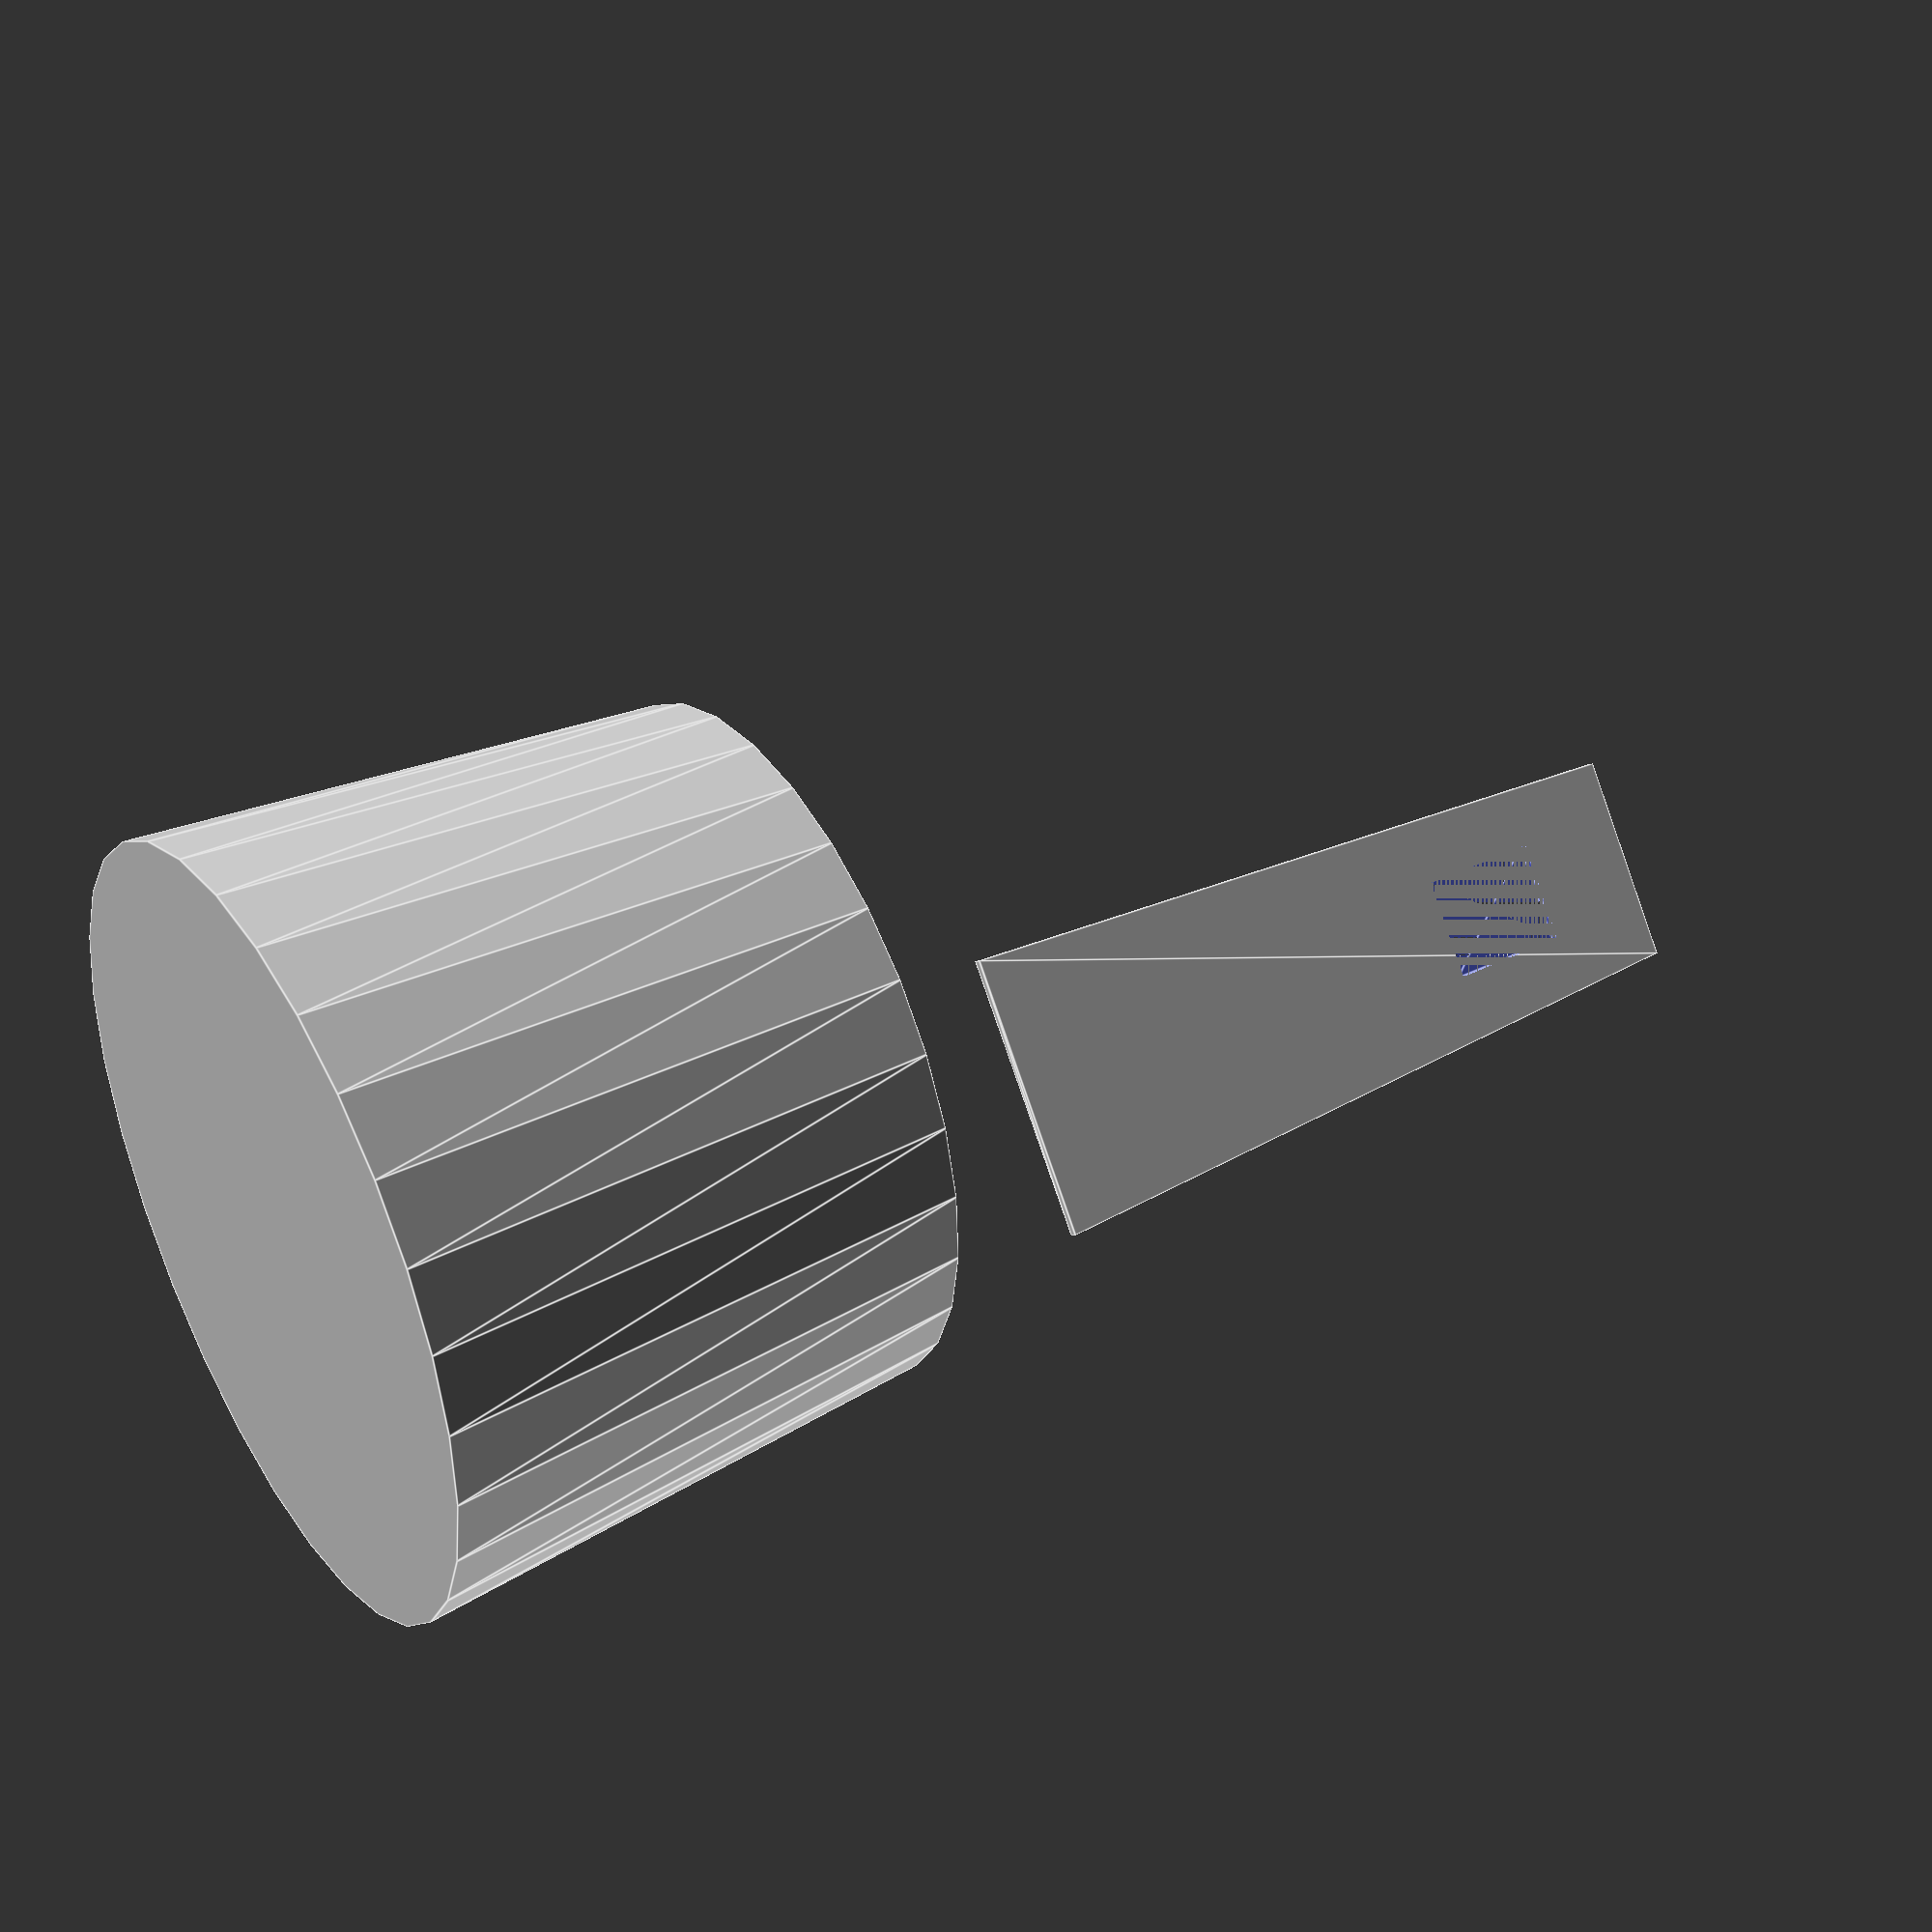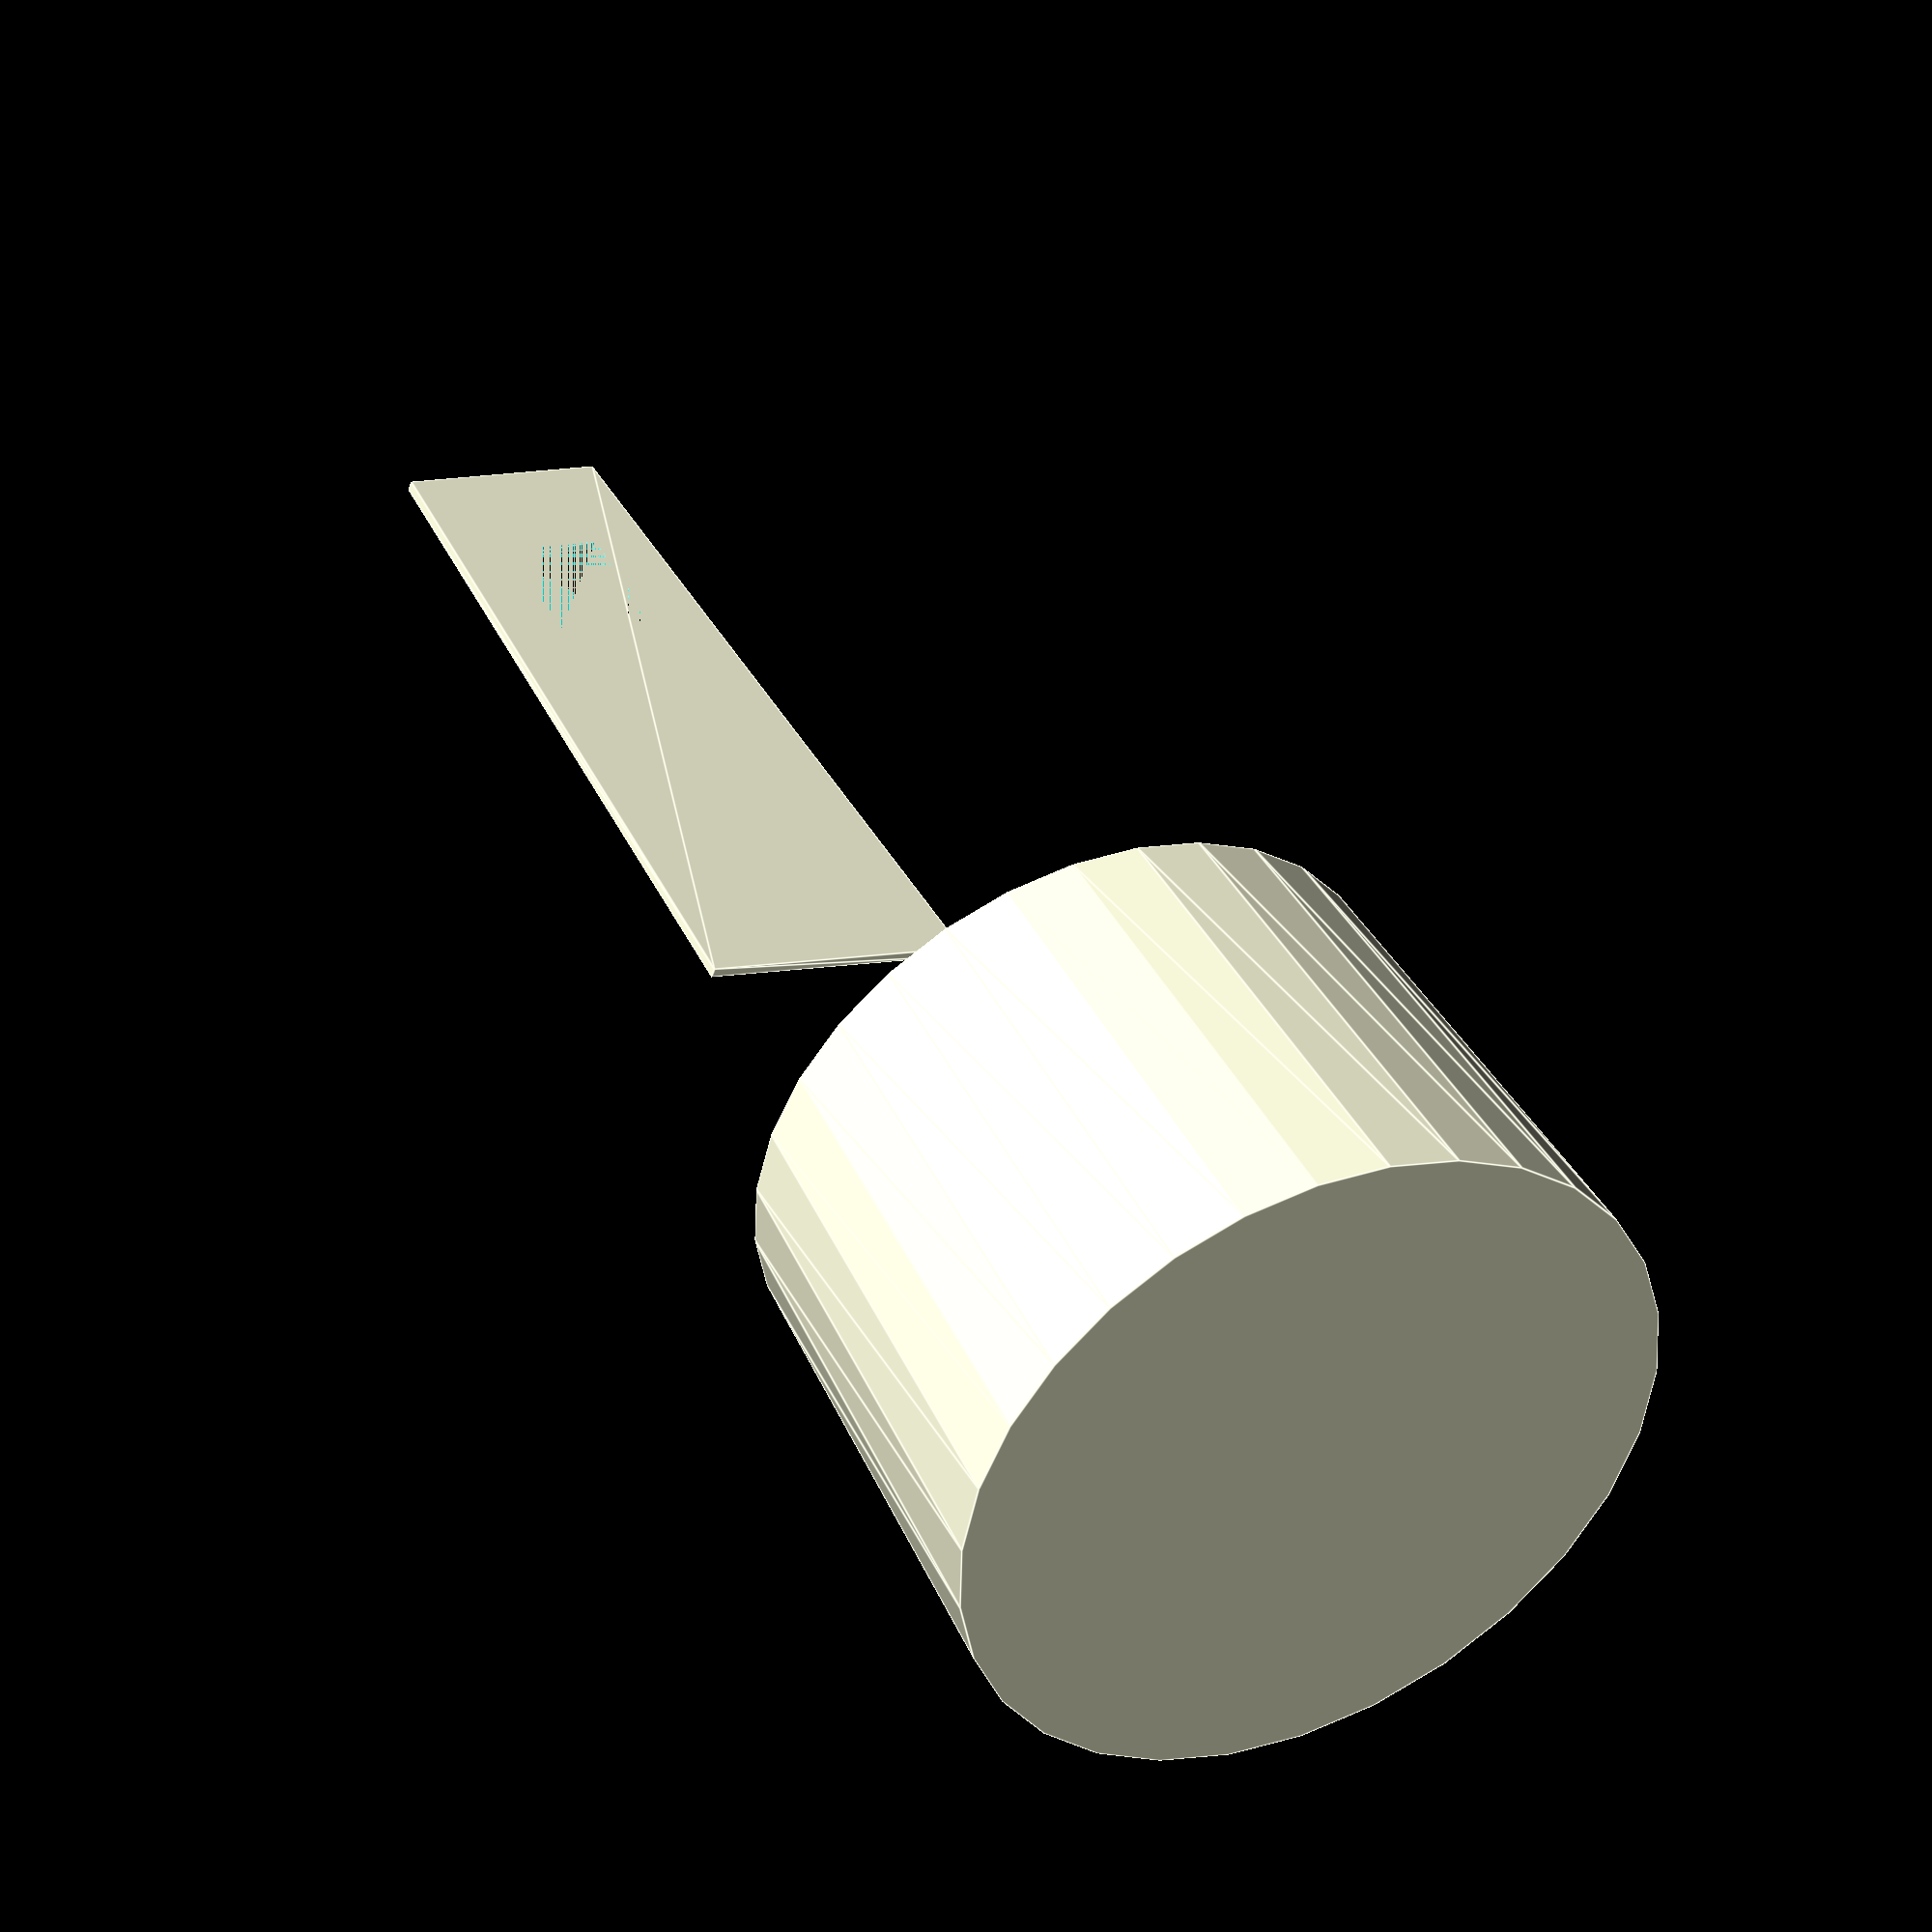
<openscad>
/*
   all units are in mm, things that fell in between a mm line will be noted in a comment
   
   the outside vertical pieces are the same on each side
   the horizontal parts are different sizes 
   
   the entire piece is mirrored around the horizontal center
   
   most of these variables are a result of my measurements of the segments, convenience identifiers below that for easier
   polyhedron definition
 */
outsideVerticalUpper = 11;
outsideVerticalMiddle = 44;
outsideVerticalLower = 89; // minus a hair - 88.8?

outsideHorizontalLower = 56; // plus a hair - 56.2?
outsideHorizontalUpper = 41;

// these chute horizontal sizes aren't actually important but it might be nice to use them to double check that my measurements were correct
// i.e. if the resulting polyhedron isn't this width at this location, I goofed.
chuteHorizontalLower = 47.5; 
chuteHorizontalUpper = 42.5;

// the chute is rectangular
chuteHorizontalInner = 20;
chuteVerticalInner = 23.5;

thickness = 2;

/*
 * measurements taken of 'cone' portion of grinder
 * top diameter = 133mm
 * bottom circumference = 18.5" (469.9mm) - questionable accuracy (tape only went to 1/8", there's an opening cut in the side of the cone that had to be approximated via slack in the tape, etc
 * distance between bottom of cone where measurement was taken and top of cone where measurement was taken: 104.775mm distance (calculated again via tape)
 * first let's get the height using the measurements we have:
 */

pi = 3.14159265;
top_radius = 133/2;
bottom_radius = 469.9 / (2*pi);
triangle_bottom = bottom_radius - top_radius;
c = 104.775;
// pythagoras saves all
cone_height = sqrt(pow(c,2) - pow(triangle_bottom, 2));

// cone section
// top radius = 133/2
// 469.9mm bottom (circumference)
// 104.775 mm distance

cylinder(h=cone_height, r1=bottom_radius, r2=top_radius);

// convenience identifiers 
upper_horizontal_offset = (outsideHorizontalLower - outsideHorizontalUpper) / 2;

plate_front = 0;
plate_back = thickness;
plate_top = outsideVerticalUpper + outsideVerticalMiddle + outsideVerticalLower;
plate_bottom = 0;
plate_bottom_left = 0;
plate_bottom_right = plate_bottom_left + outsideHorizontalLower;
plate_top_left = plate_bottom_left + upper_horizontal_offset;
plate_top_right = outsideHorizontalUpper + upper_horizontal_offset;

middle = outsideHorizontalLower / 2;

chute_vertical_offset = (outsideVerticalMiddle - chuteVerticalInner) / 2;

chute_lower = outsideVerticalLower + chute_vertical_offset;
chute_upper = outsideVerticalLower + outsideVerticalMiddle - chute_vertical_offset;
chute_left = middle - (chuteHorizontalInner / 2);
chute_right = middle + (chuteHorizontalInner / 2);
chute_front = plate_front;
chute_back = plate_back;


plate_points = [
    [plate_bottom_left, plate_front, plate_bottom], // front bottom left [0]
    [plate_bottom_right, plate_front, plate_bottom], // front bottom right [1]
    [plate_bottom_right, plate_back, plate_bottom], // back bottom right [2]
    [plate_bottom_left, plate_back, plate_bottom], // back bottom left [3]
    [plate_top_left, plate_front, plate_top], // front top left [4]
    [plate_top_right, plate_front, plate_top], // front top right [5]
    [plate_top_right, plate_back, plate_top], // back top right [6]
    [plate_top_left, plate_back, plate_top] // back top left [7]
];

plate_faces = [
    [0, 1, 2, 3], // bottom
    [4, 5, 1, 0], // front
    [7, 6, 5, 4], // top
    [5, 6, 2, 1], // right
    [6, 7, 3, 2], // back
    [7, 4, 0, 3]  // left
];

chute_deduction_points = [
    [chute_left, chute_front, chute_lower], // front bottom left [0]
    [chute_right, chute_front, chute_lower], // front bottom right [1]
    [chute_right, chute_back, chute_lower], // back bottom right [2]
    [chute_left, chute_back, chute_lower], // back bottom left [3]
    [chute_left, chute_front, chute_upper], // front top left [4]
    [chute_right, chute_front, chute_upper], // front bottom right [5]
    [chute_right, chute_back, chute_upper], // back bottom right [6]
    [chute_left, chute_back, chute_upper], // back bottom left [7]
];

chute_deduction_faces = [
    [0, 1, 2, 3], // bottom
    [4, 5, 1, 0], // front
    [7, 6, 5, 4], // top
    [5, 6, 2, 1], // right
    [6, 7, 3, 2], // back
    [7, 4, 0, 3]  // left
];

translate(v=[0,0,150])
  difference() {
    polyhedron(plate_points, plate_faces);
    polyhedron(chute_deduction_points, chute_deduction_faces);
  }

</openscad>
<views>
elev=141.3 azim=308.9 roll=301.7 proj=p view=edges
elev=134.1 azim=160.7 roll=26.5 proj=o view=edges
</views>
